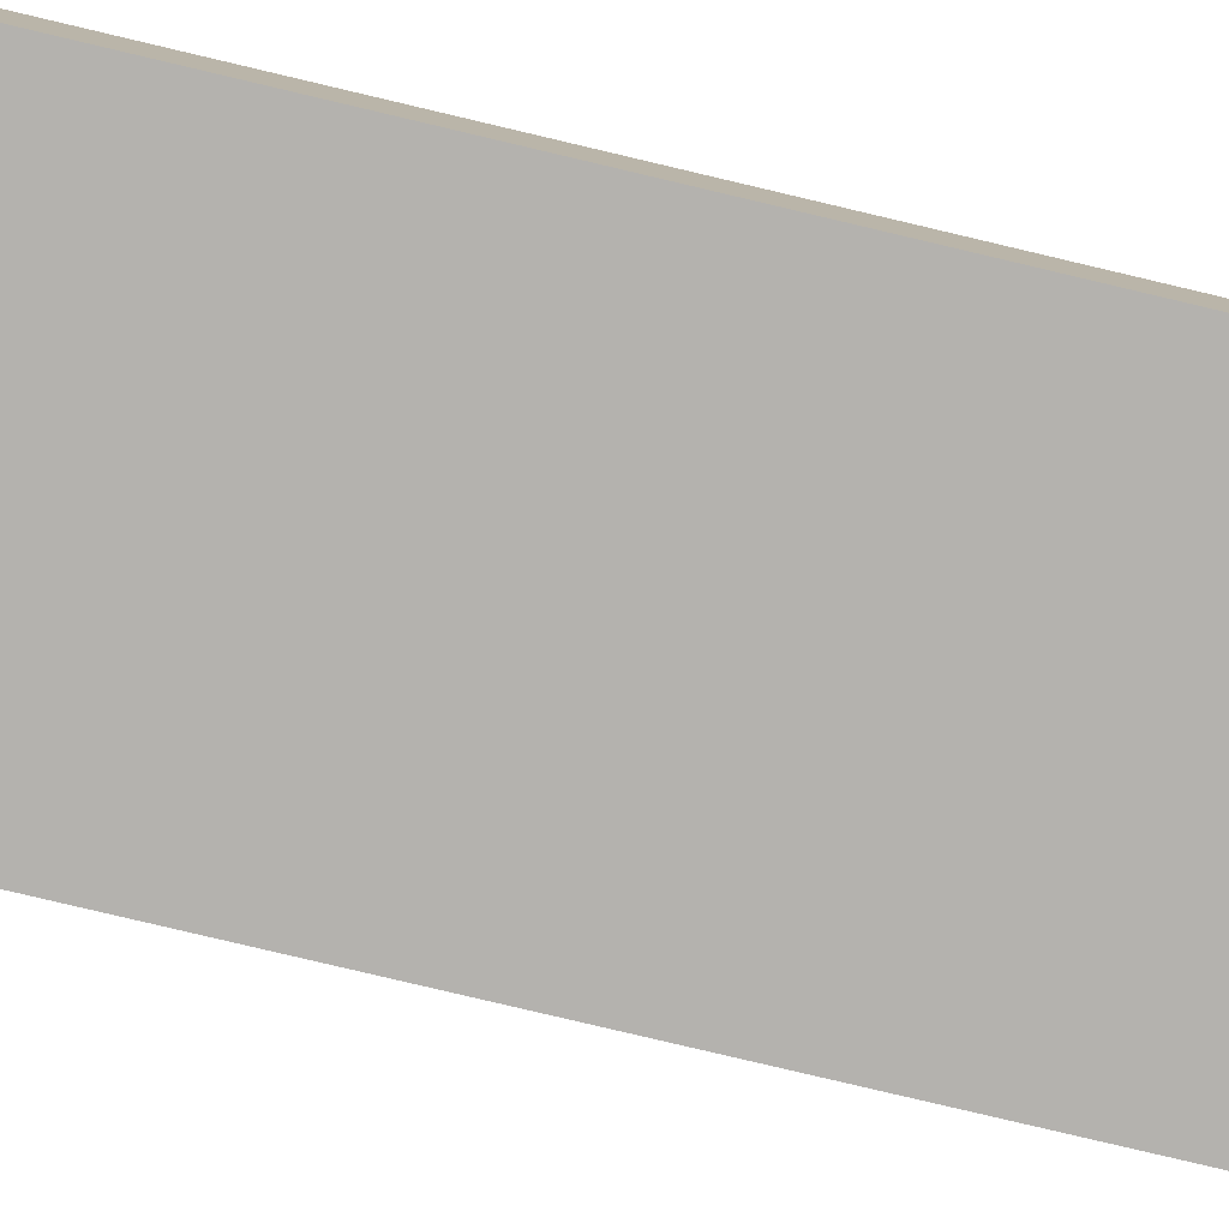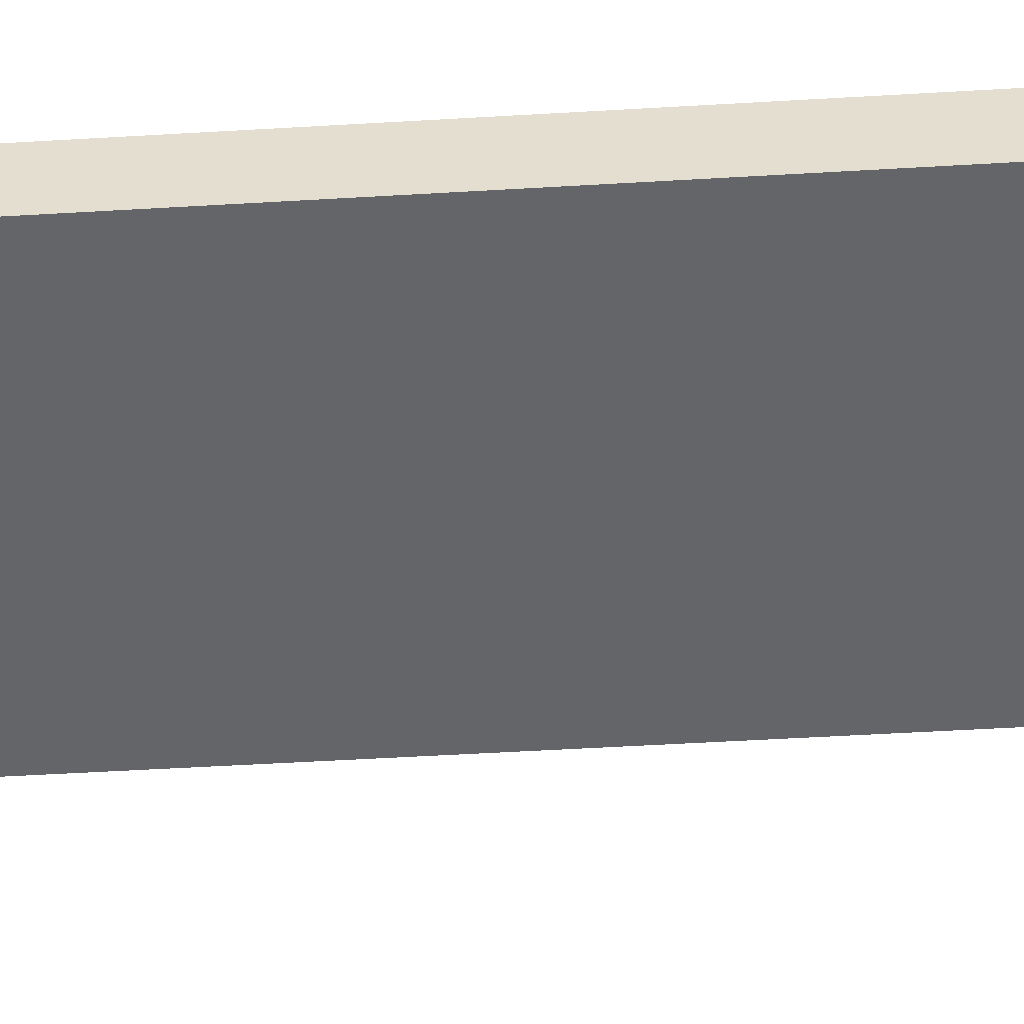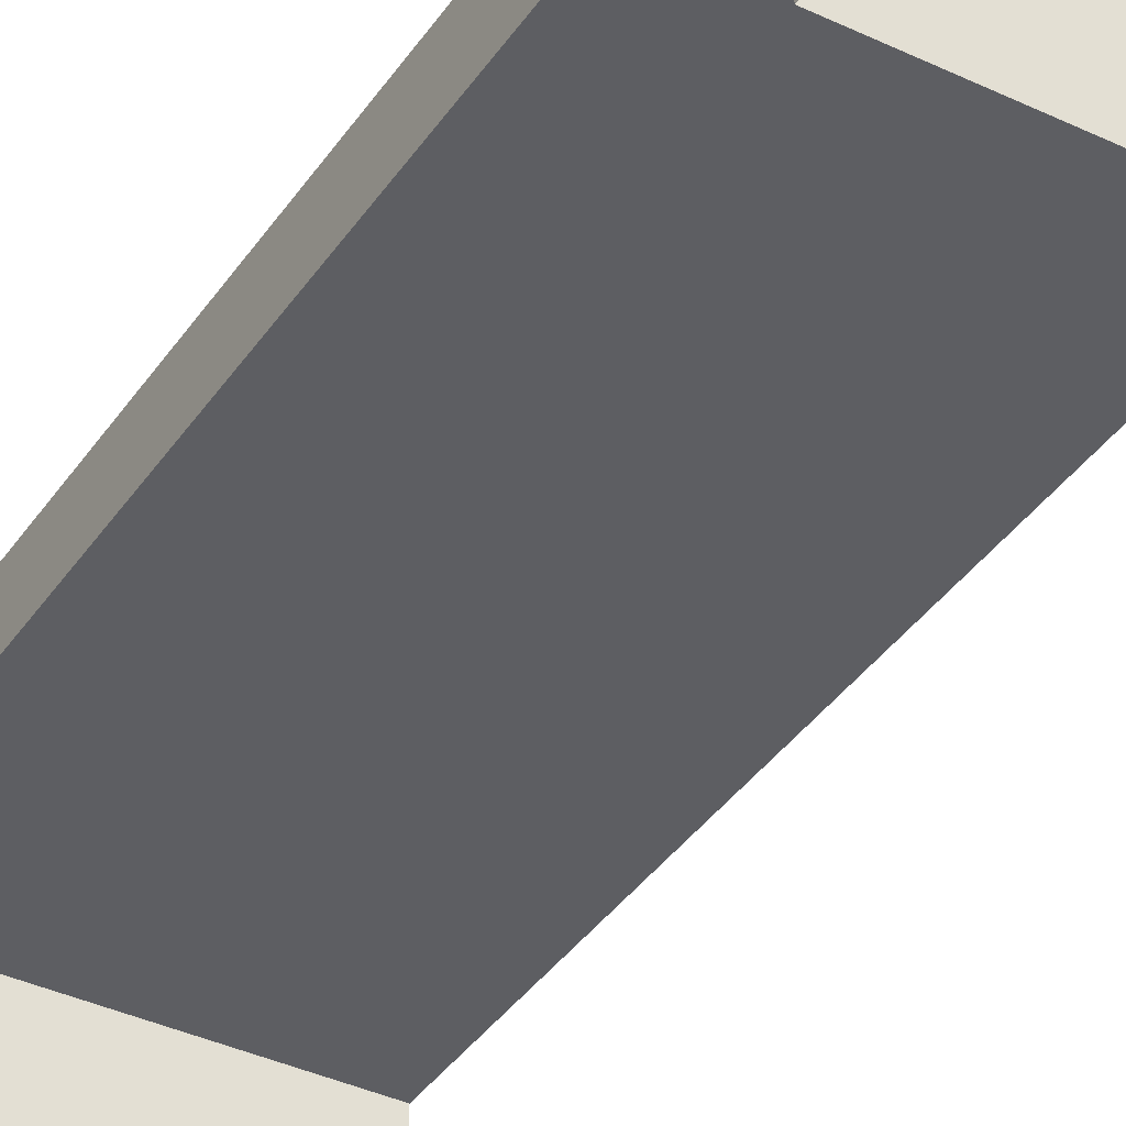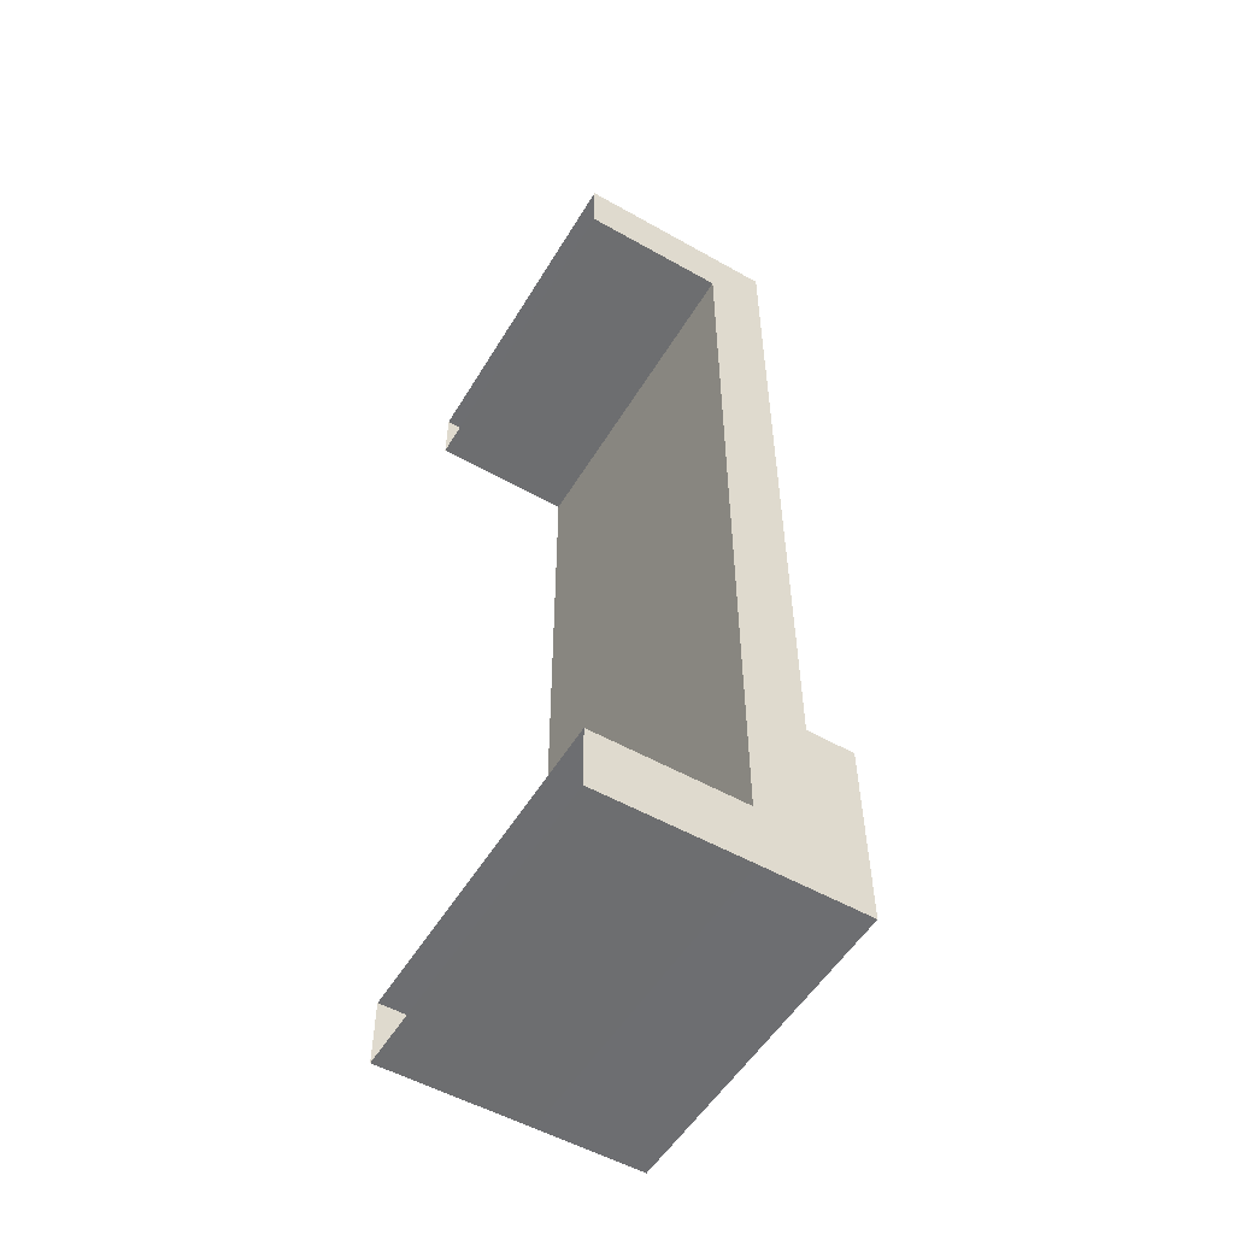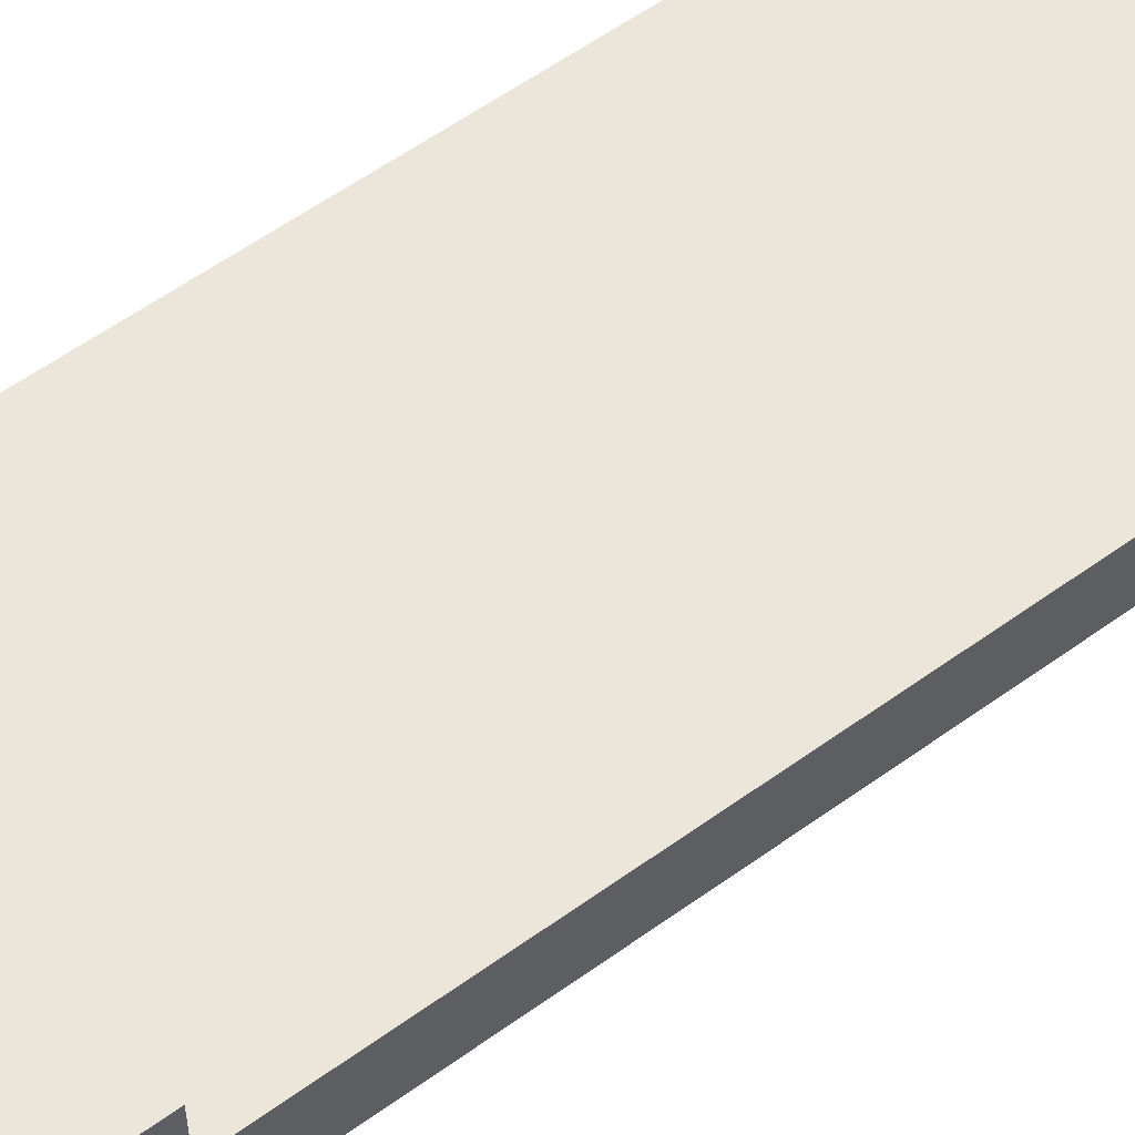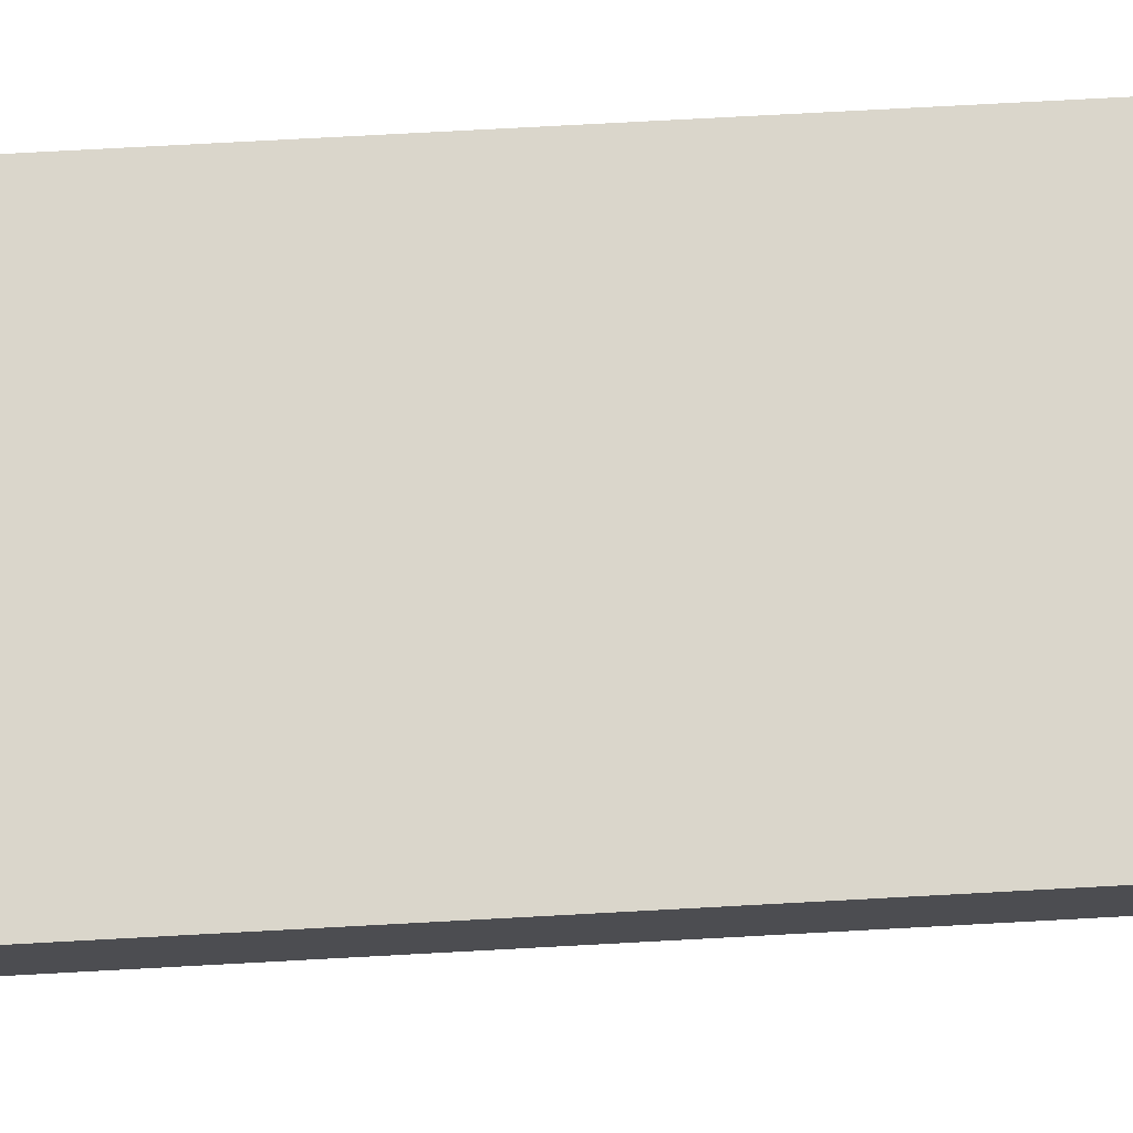
<metadata>
{"format":"obj","ext":"obj","renderer":"f3d","projection":"perspective","resolution":1024,"background":"white","views":[{"elev":-79.8,"azim":76.7,"up":"+Y"},{"elev":-51.6,"azim":93.7,"up":"+Y"},{"elev":-38.8,"azim":-30.7,"up":"+Y"},{"elev":-54.3,"azim":59.2,"up":"+Z"},{"elev":57.4,"azim":-127.0,"up":"+Y"},{"elev":73.7,"azim":-93.1,"up":"+Y"}]}
</metadata>
<code>
g Object002
v -0.35 0.2886 1.114
v -0.35 -0.02315 1.247
v -0.35 -0.02315 1.114
v -0.35 0.4134 1.247
v -0.35 0.4134 -0.424
v -0.35 0.2886 -0.8349
v -0.35 0.5131 -0.8356
v -0.35 0.5131 -0.424
v -0.35 -0.02315 -0.6978
v -0.35 0.2886 -0.8349
v -0.35 0.2886 -0.6978
v -0.35 -0.02315 -0.8349
v 0.35 -0.02315 1.247
v -0.35 0.4134 1.247
v 0.35 0.4134 1.247
v -0.35 -0.02315 1.247
v 0.35 0.2886 1.114
v -0.35 -0.02315 1.114
v 0.35 -0.02315 1.114
v -0.35 0.2886 1.114
v 0.35 0.4134 1.247
v -0.35 0.4134 -0.424
v 0.35 0.4134 -0.424
v -0.35 0.4134 1.247
v 0.35 0.2886 -0.8349
v -0.35 0.2886 1.114
v 0.35 0.2886 1.114
v -0.35 0.2886 -0.8349
v 0.35 0.4134 -0.424
v -0.35 0.5131 -0.424
v 0.35 0.5131 -0.424
v -0.35 0.4134 -0.424
v 0.35 0.5131 -0.424
v -0.35 0.5131 -0.8356
v 0.35 0.5131 -0.8356
v -0.35 0.5131 -0.424
v 0.35 0.5131 -0.8356
v -0.35 0.2886 -0.8349
v 0.35 0.2886 -0.8349
v -0.35 0.5131 -0.8356
v 0.35 0.2886 -0.8349
v -0.35 -0.02315 -0.8349
v 0.35 -0.02315 -0.8349
v -0.35 0.2886 -0.8349
v 0.35 -0.02315 -0.6978
v -0.35 0.2886 -0.6978
v 0.35 0.2886 -0.6978
v -0.35 -0.02315 -0.6978
v 0.35 -0.02315 1.247
v 0.35 0.2886 1.114
v 0.35 -0.02315 1.114
v 0.35 0.4134 1.247
v 0.35 0.4134 -0.424
v 0.35 0.2886 -0.8349
v 0.35 0.5131 -0.8356
v 0.35 0.5131 -0.424
v 0.35 0.2886 -0.8349
v 0.35 -0.02315 -0.6978
v 0.35 0.2886 -0.6978
v 0.35 -0.02315 -0.8349
g Object002_0
f 3 2 1
f 4 1 2
f 4 5 1
f 6 1 5
f 6 5 7
f 8 7 5
f 11 10 9
f 12 9 10
f 15 14 13
f 16 13 14
f 19 18 17
f 20 17 18
f 23 22 21
f 24 21 22
f 27 26 25
f 28 25 26
f 31 30 29
f 32 29 30
f 35 34 33
f 36 33 34
f 39 38 37
f 40 37 38
f 43 42 41
f 44 41 42
f 47 46 45
f 48 45 46
f 51 50 49
f 52 49 50
f 52 50 53
f 54 53 50
f 54 55 53
f 56 53 55
f 59 58 57
f 60 57 58

</code>
